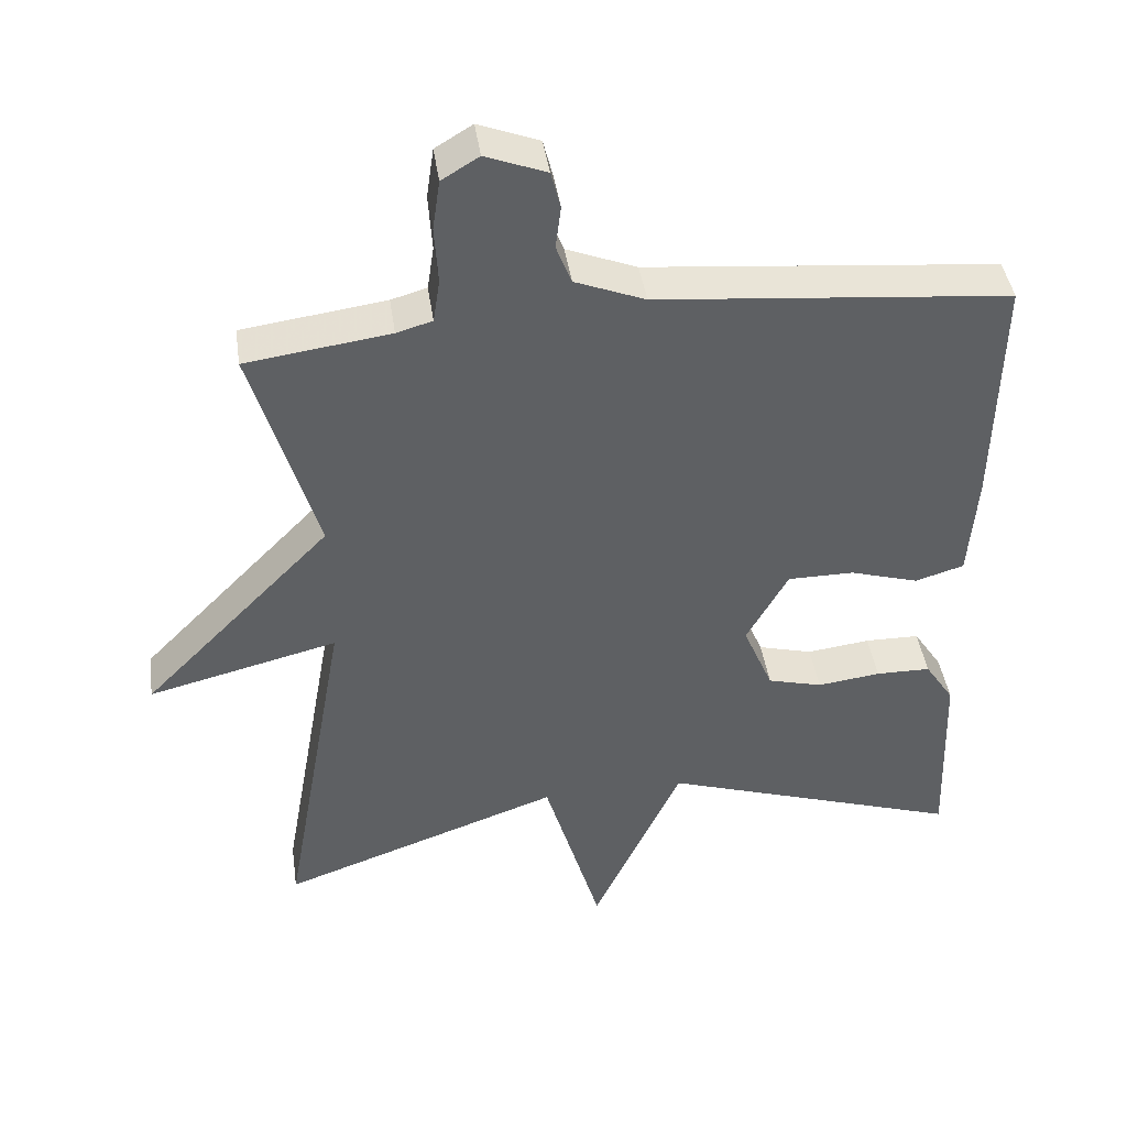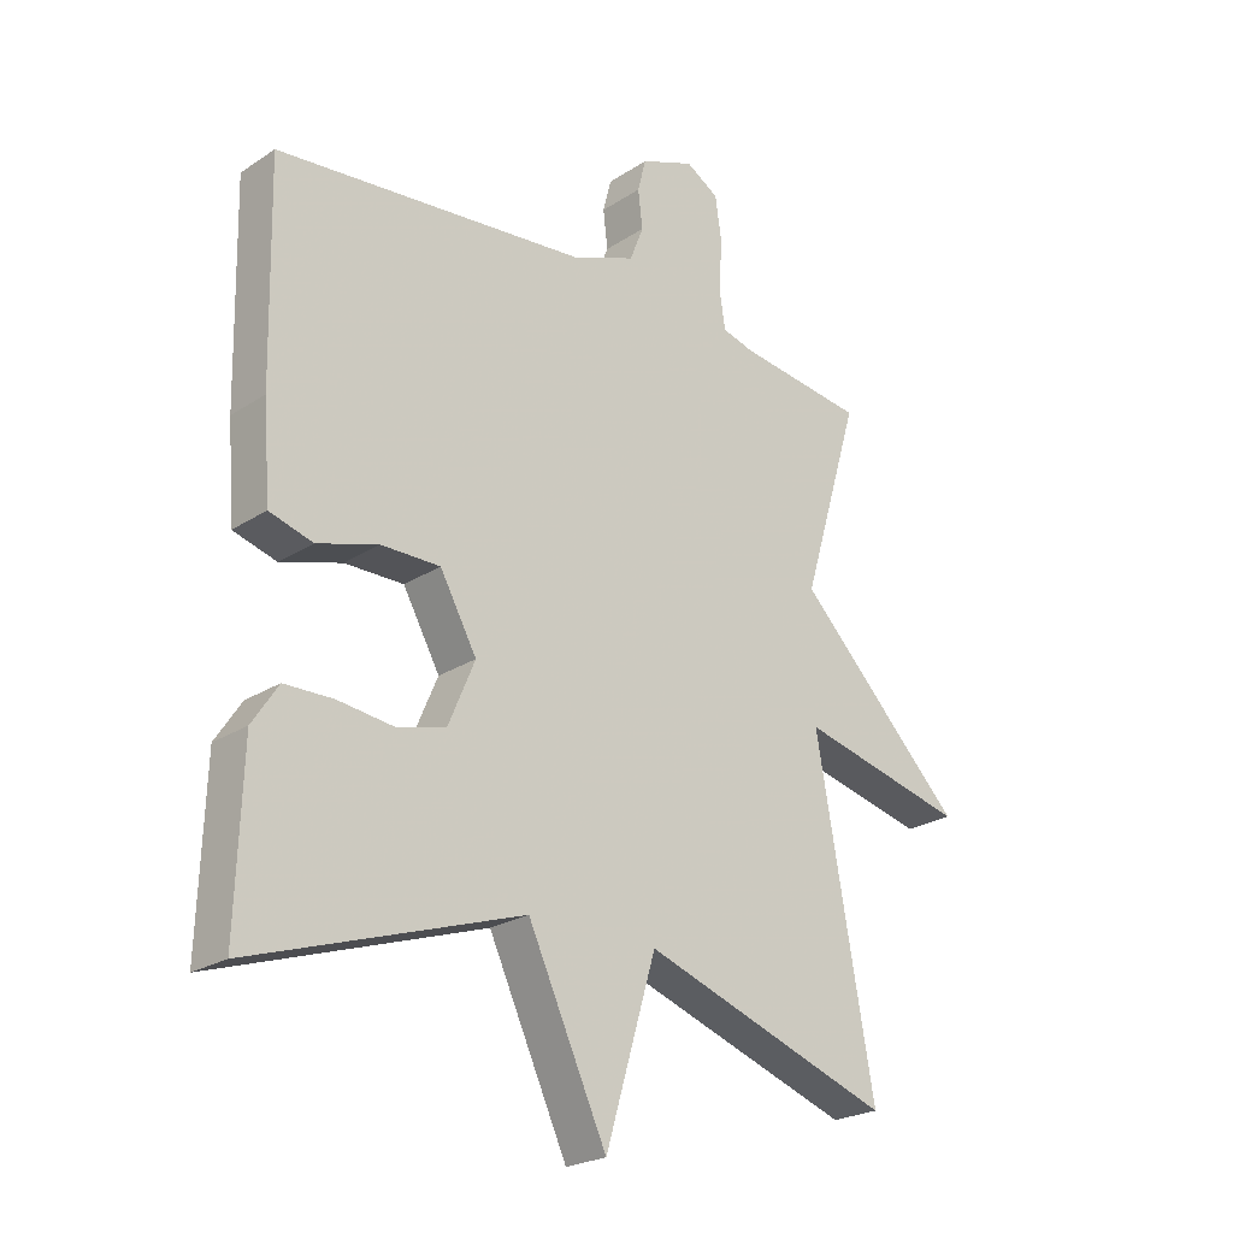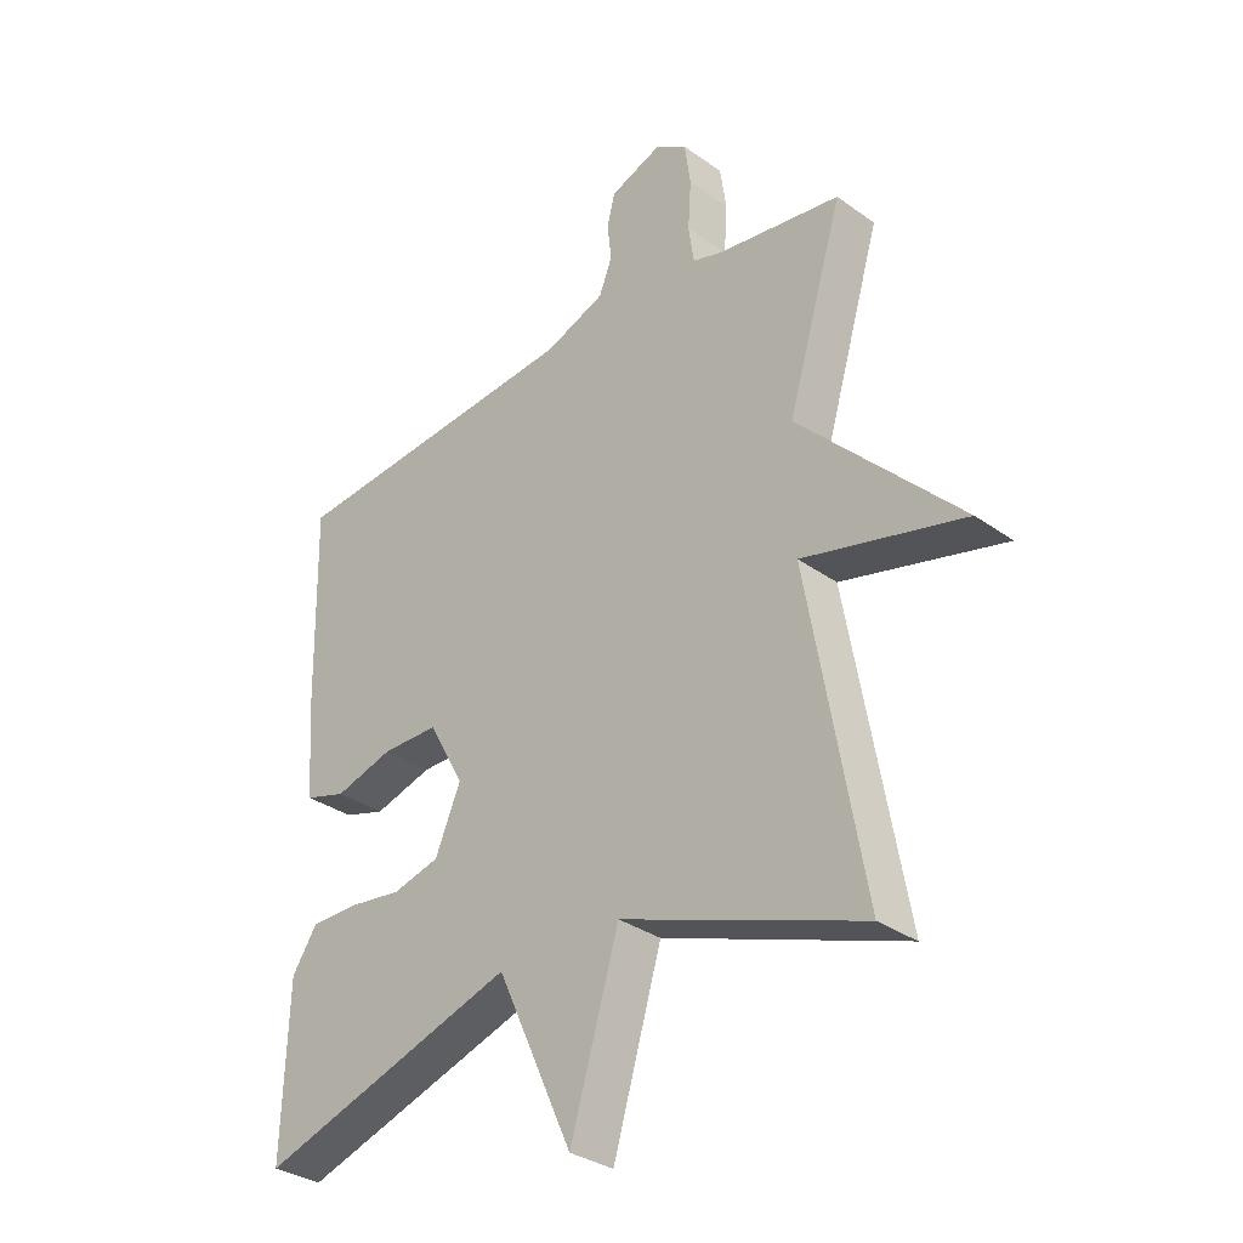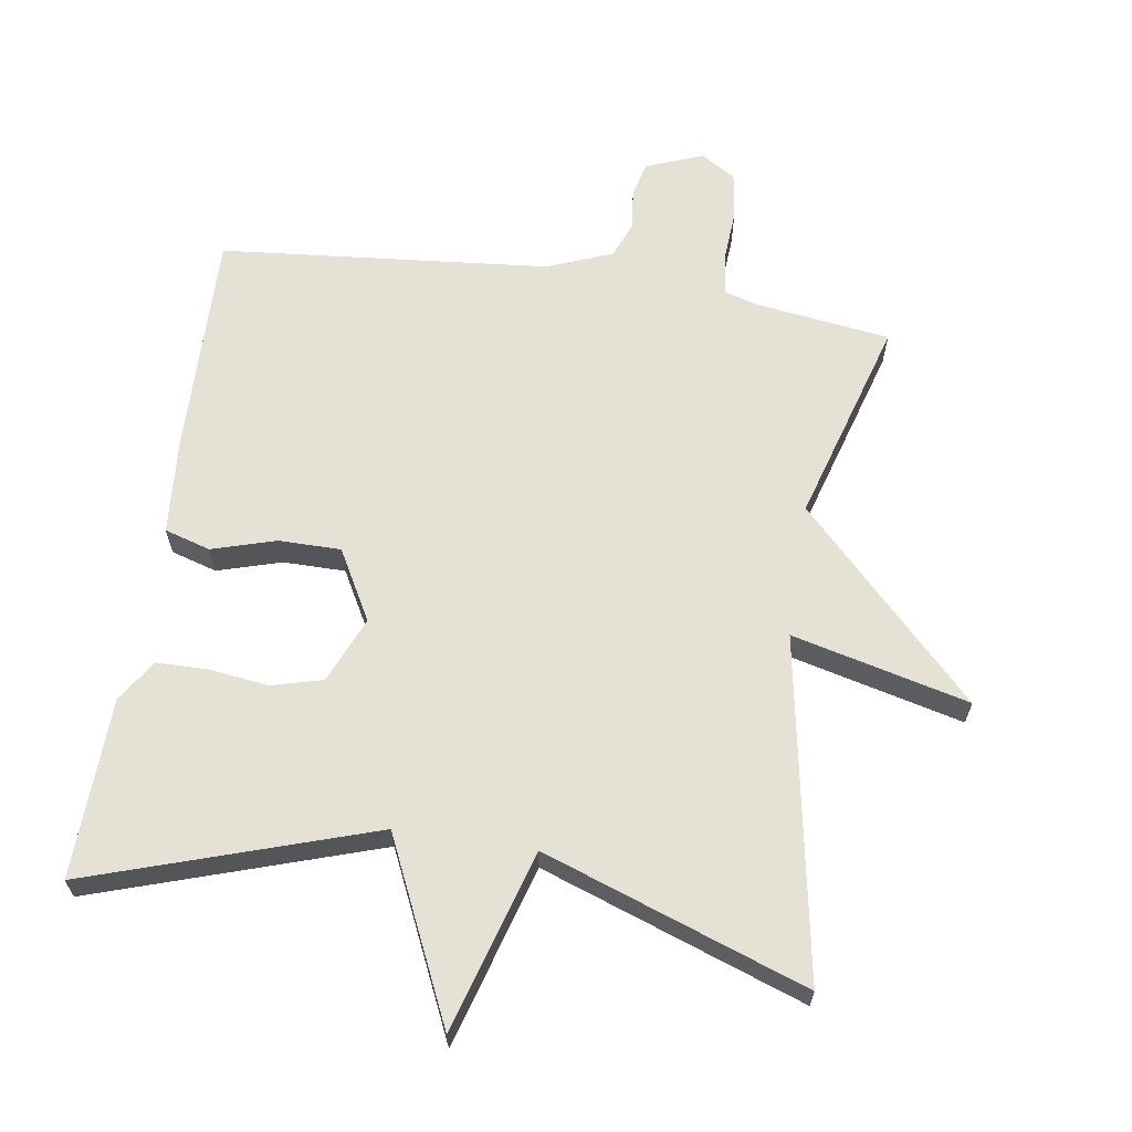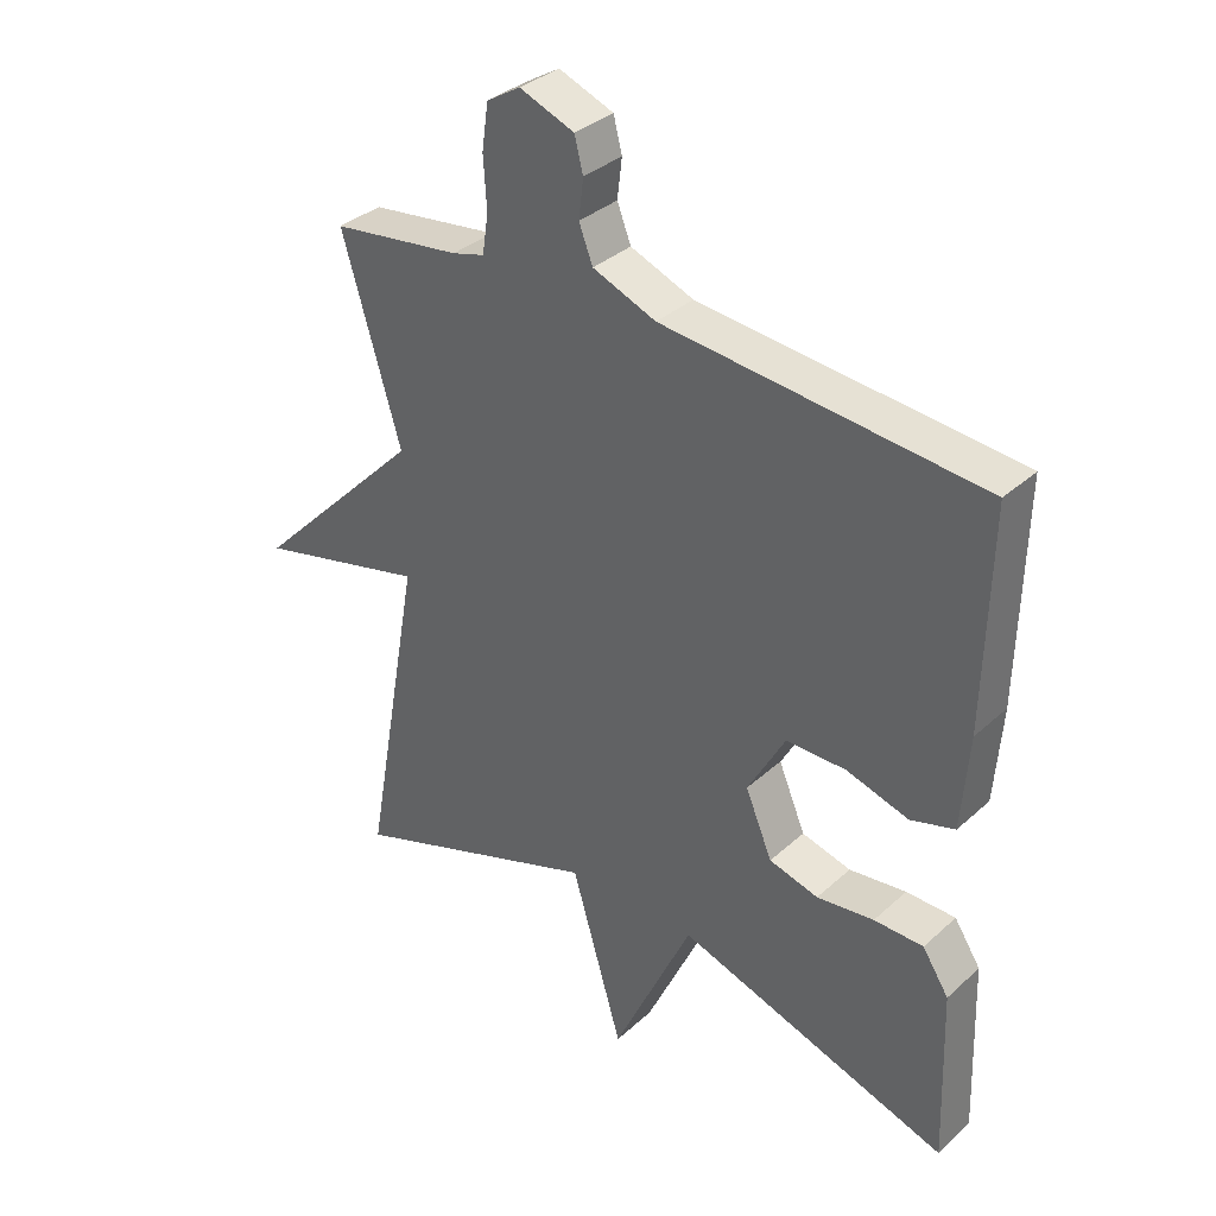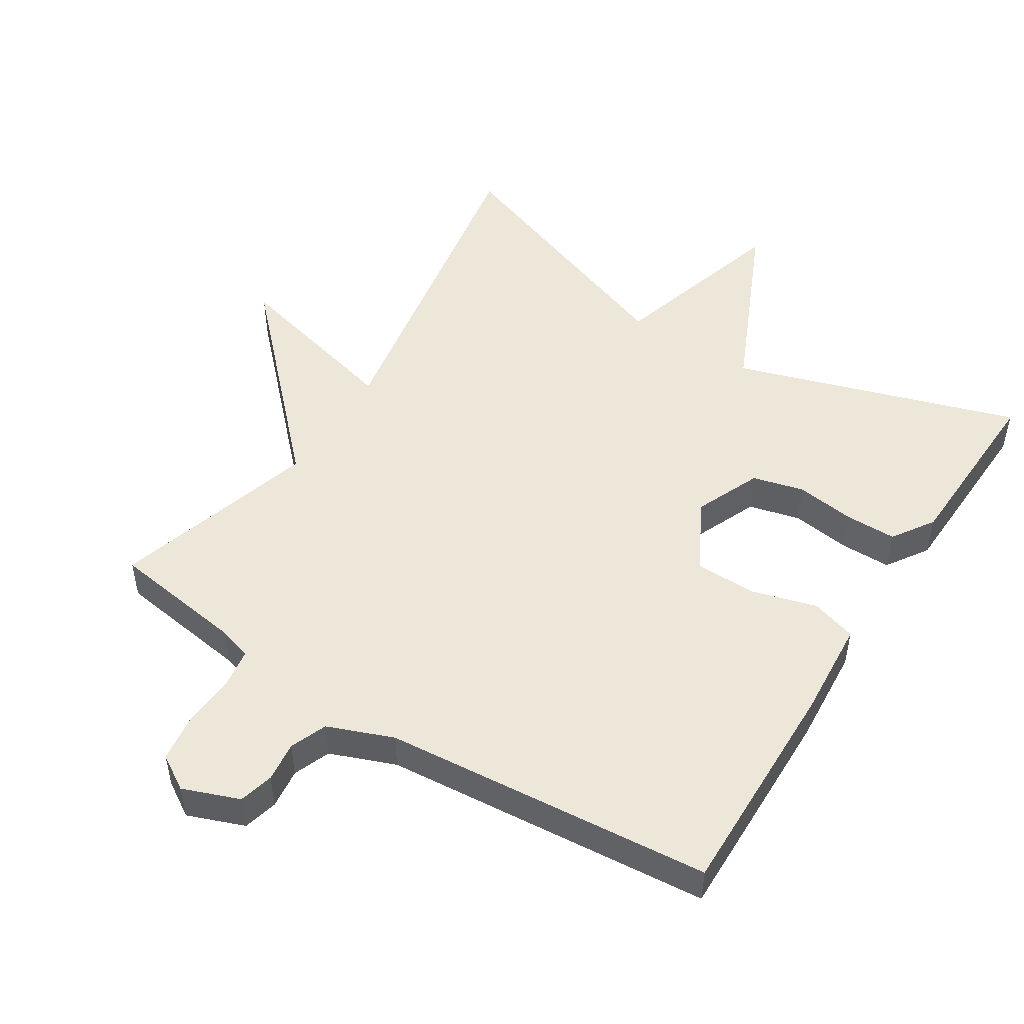
<metadata>
{"format":"obj","ext":"obj","renderer":"f3d","projection":"perspective","resolution":1024,"background":"white","views":[{"elev":42.6,"azim":-8.2,"up":"+Z"},{"elev":-23.5,"azim":137.5,"up":"+Z"},{"elev":-32.3,"azim":-135.0,"up":"+Z"},{"elev":64.2,"azim":-171.3,"up":"+Y"},{"elev":34.8,"azim":40.0,"up":"+Z"},{"elev":50.1,"azim":32.6,"up":"+Y"}]}
</metadata>
<code>
v -0.5 0.07 0.5
v -0.303 0.07 0.527
v -0.254 0.07 0.541
v -0.245 0.07 0.601
v -0.25 0.07 0.679
v -0.24 0.07 0.748
v -0.189 0.07 0.779
v -0.106 0.07 0.747
v -0.093 0.07 0.696
v -0.1 0.07 0.637
v -0.079 0.07 0.583
v 0.017 0.07 0.545
v 0.5 0.07 0.5
v 0.493 0.07 0.172
v 0.482 0.07 0.028
v 0.415 0.07 0.008
v 0.321 0.07 0.036
v 0.23 0.07 0.036
v 0.173 0.07 -0.067
v 0.214 0.07 -0.164
v 0.289 0.07 -0.184
v 0.376 0.07 -0.173
v 0.451 0.07 -0.174
v 0.491 0.07 -0.235
v 0.5 0.07 -0.5
v 0.085 0.07 -0.364
v -0.037 0.07 -0.629
v -0.115 0.07 -0.364
v -0.5 0.07 -0.5
v -0.411 0.07 0
v -0.67 0.07 -0.064
v -0.411 0.07 0.2
v -0.5 0 0.5
v -0.303 0 0.527
v -0.254 0 0.541
v -0.245 0 0.601
v -0.25 0 0.679
v -0.24 0 0.748
v -0.189 0 0.779
v -0.106 0 0.747
v -0.093 0 0.696
v -0.1 0 0.637
v -0.079 0 0.583
v 0.017 0 0.545
v 0.5 0 0.5
v 0.493 0 0.172
v 0.482 0 0.028
v 0.415 0 0.008
v 0.321 0 0.036
v 0.23 0 0.036
v 0.173 0 -0.067
v 0.214 0 -0.164
v 0.289 0 -0.184
v 0.376 0 -0.173
v 0.451 0 -0.174
v 0.491 0 -0.235
v 0.5 0 -0.5
v 0.085 0 -0.364
v -0.037 0 -0.629
v -0.115 0 -0.364
v -0.5 0 -0.5
v -0.411 0 0
v -0.67 0 -0.064
v -0.411 0 0.2
f 30 31 32
f 28 29 30
f 28 30 32
f 26 27 28
f 32 1 2
f 28 32 2
f 26 28 2
f 24 25 26
f 23 24 26
f 22 23 26
f 21 22 26
f 20 21 26
f 26 2 3
f 20 26 3
f 19 20 3
f 15 16 17
f 14 15 17
f 13 14 17
f 12 13 17
f 11 12 17 18
f 8 9 10
f 7 8 10
f 6 7 10
f 5 6 10
f 4 5 10
f 4 10 11
f 11 18 19
f 4 11 19
f 3 4 19
f 64 63 62
f 62 61 60
f 64 62 60
f 60 59 58
f 34 33 64
f 34 64 60
f 34 60 58
f 58 57 56
f 58 56 55
f 58 55 54
f 58 54 53
f 58 53 52
f 35 34 58
f 35 58 52
f 35 52 51
f 49 48 47
f 49 47 46
f 49 46 45
f 49 45 44
f 50 49 44 43
f 42 41 40
f 42 40 39
f 42 39 38
f 42 38 37
f 42 37 36
f 43 42 36
f 51 50 43
f 51 43 36
f 51 36 35
f 1 33 34 2
f 2 34 35 3
f 3 35 36 4
f 4 36 37 5
f 5 37 38 6
f 6 38 39 7
f 7 39 40 8
f 8 40 41 9
f 9 41 42 10
f 10 42 43 11
f 11 43 44 12
f 12 44 45 13
f 13 45 46 14
f 14 46 47 15
f 15 47 48 16
f 16 48 49 17
f 17 49 50 18
f 18 50 51 19
f 19 51 52 20
f 20 52 53 21
f 21 53 54 22
f 22 54 55 23
f 23 55 56 24
f 24 56 57 25
f 25 57 58 26
f 26 58 59 27
f 27 59 60 28
f 28 60 61 29
f 29 61 62 30
f 30 62 63 31
f 31 63 64 32
f 32 64 33 1

</code>
